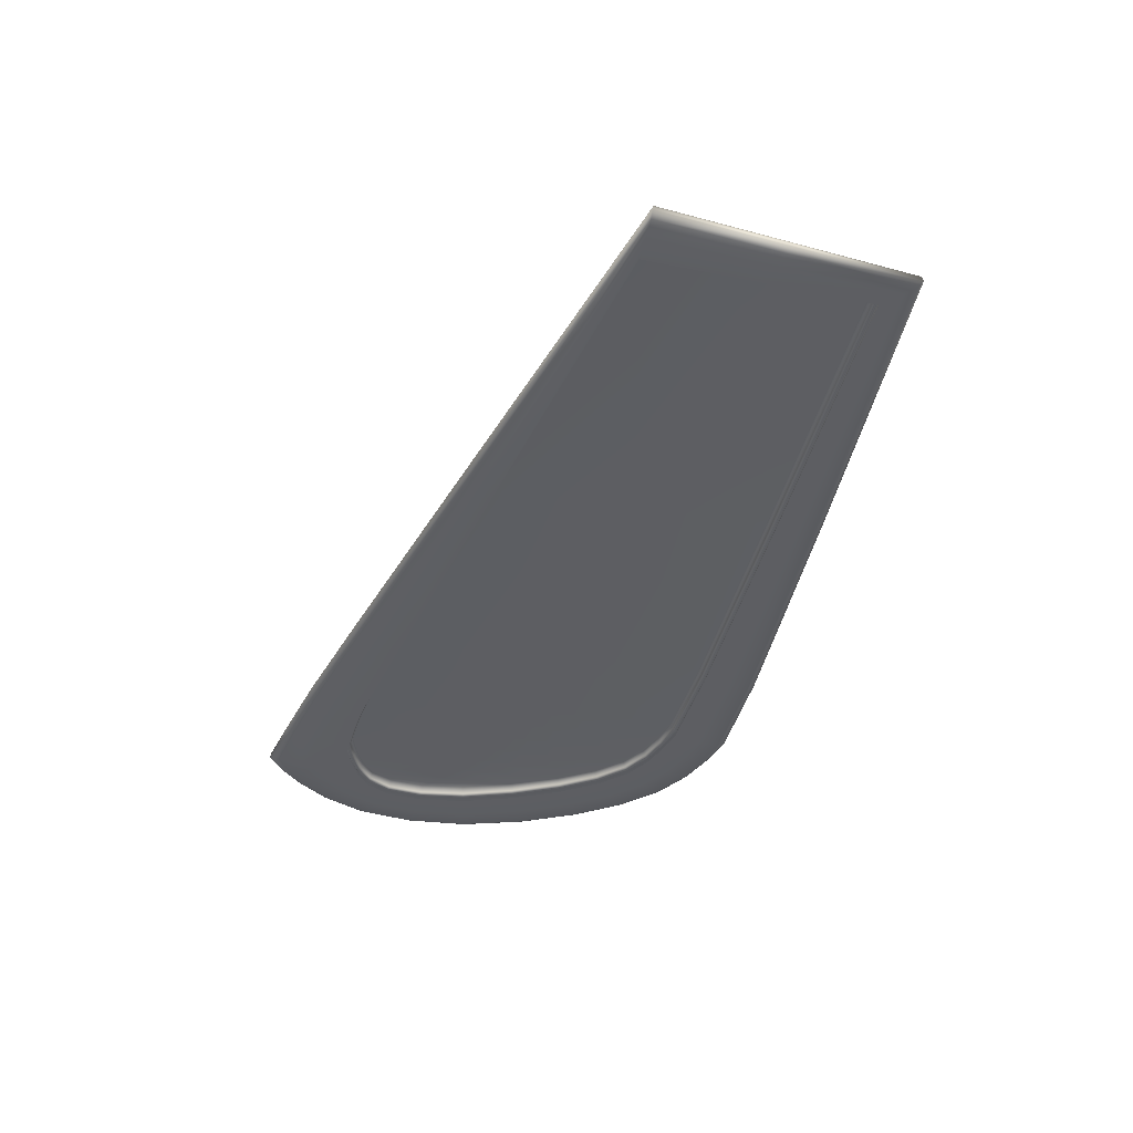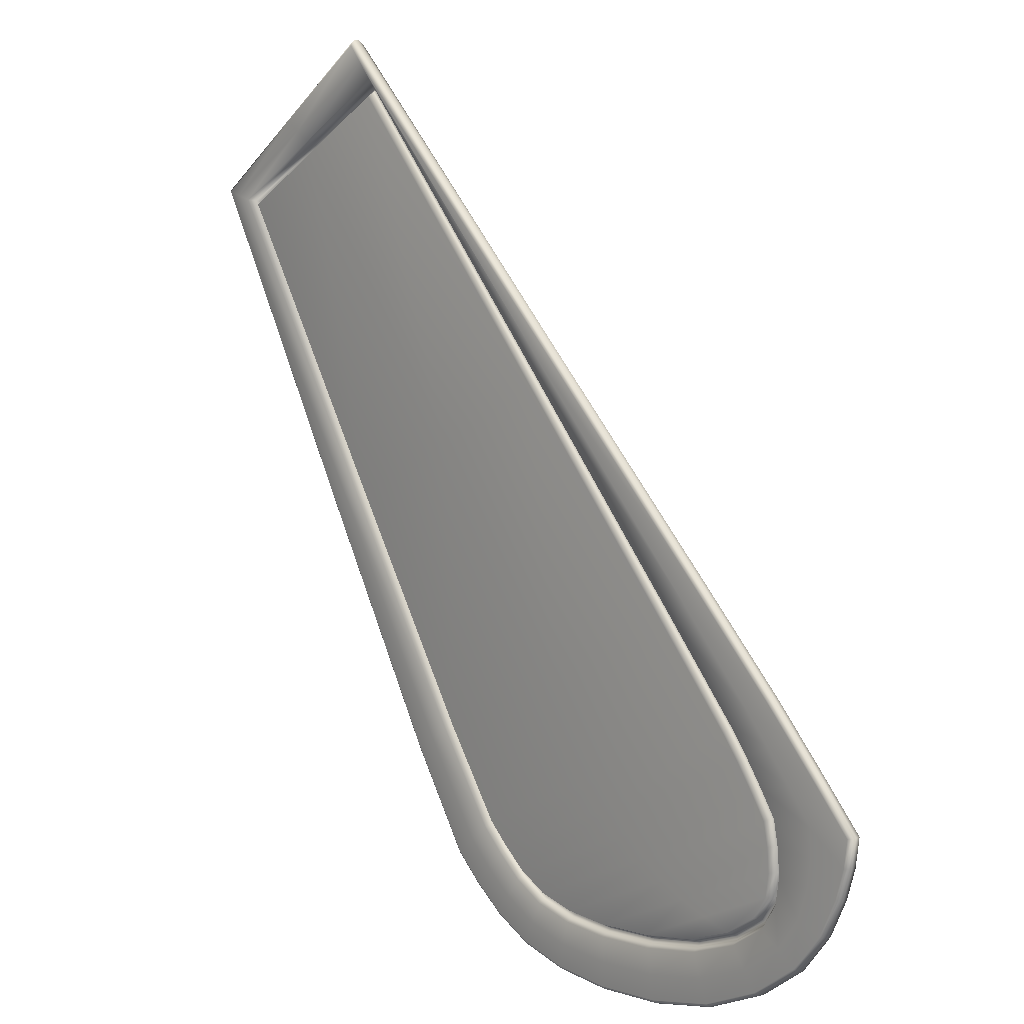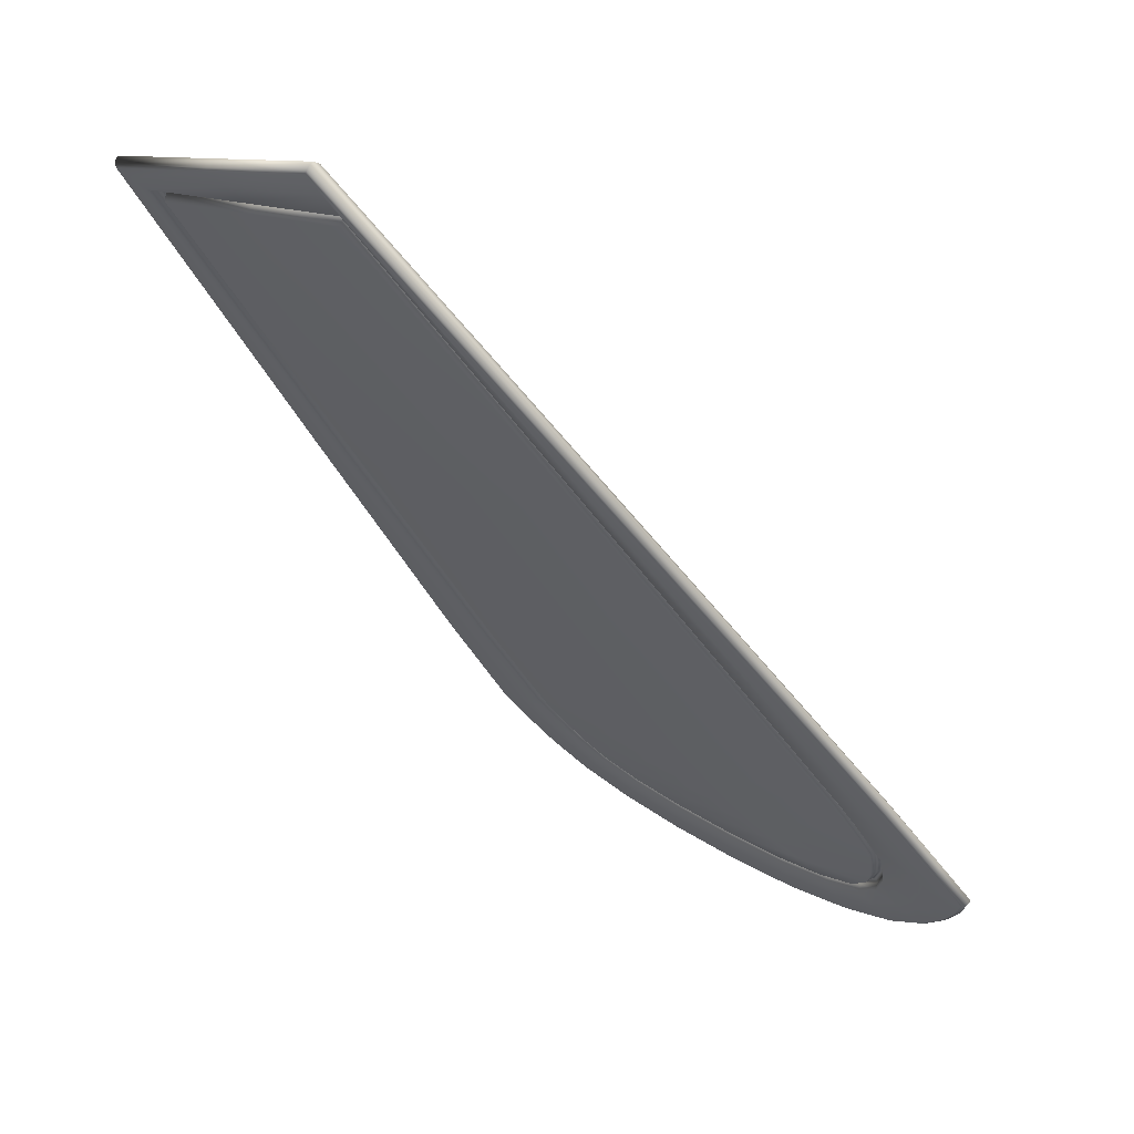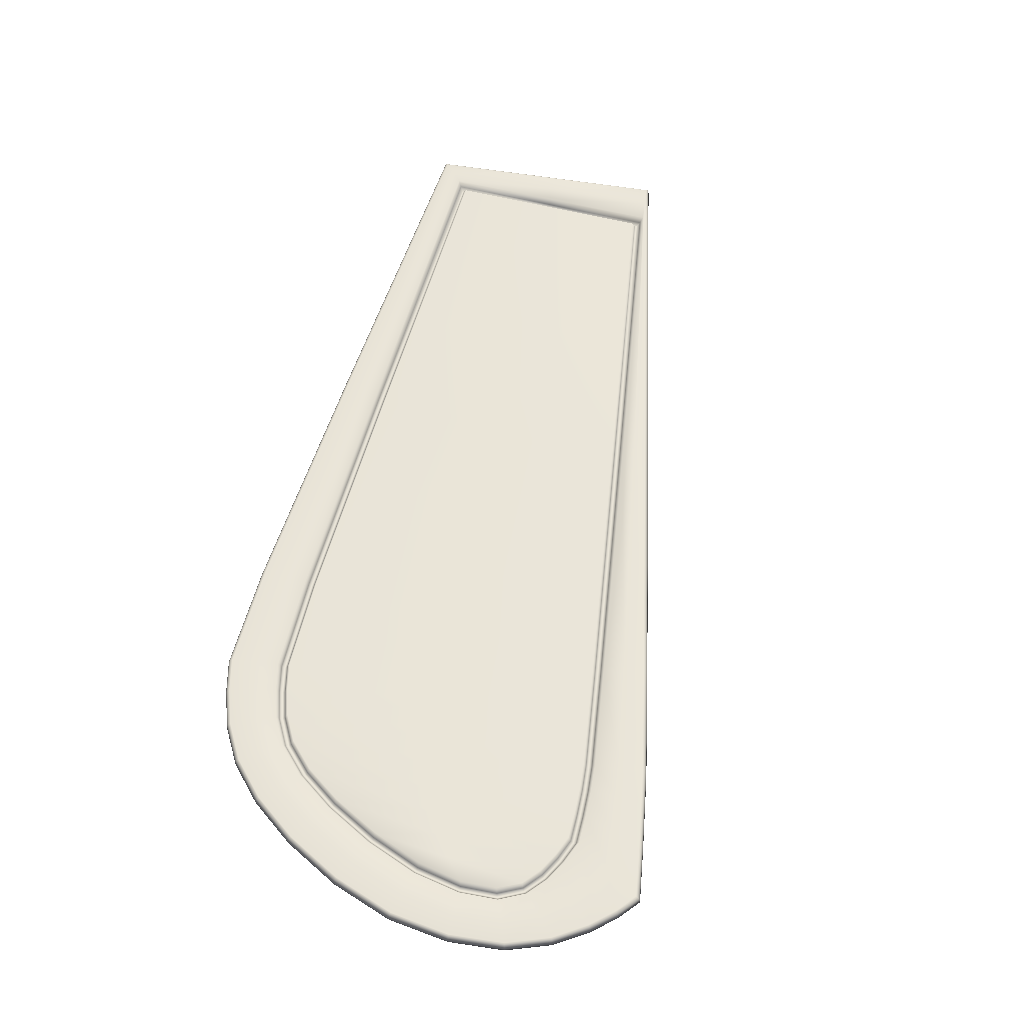
<metadata>
{"format":"obj","ext":"obj","renderer":"f3d","projection":"perspective","resolution":1024,"background":"white","views":[{"elev":-39.1,"azim":-161.9,"up":"+Z"},{"elev":10.9,"azim":46.7,"up":"+Y"},{"elev":64.7,"azim":32.3,"up":"+Y"},{"elev":59.2,"azim":46.9,"up":"+Z"}]}
</metadata>
<code>
g default
v 0.568 -1.566 -0.01724
v 0.9829 -1.301 -0.01724
v 1.231 -2.672 -0.01724
v 1.884 -2.33 -0.01724
v 1.522 -2.99 -0.01724
v 2.152 -2.67 -0.01724
v 1.957 -2.977 -0.01724
v 2.129 -2.886 -0.01724
v 2.168 -2.777 -0.01724
v 1.708 -3.013 -0.01724
v 2.081 -2.564 -0.01724
v 1.406 -2.911 -0.01724
v 0.9316 -1.212 -0.014
v 0.4848 -1.546 -0.014
v 1.996 -3.084 -0.014
v 2.217 -2.95 -0.014
v 1.955 -2.255 -0.014
v 1.14 -2.734 -0.014
v 2.188 -2.499 -0.014
v 1.328 -2.999 -0.014
v 2.331 -2.66 -0.014
v 2.31 -2.788 -0.014
v 1.479 -3.095 -0.014
v 1.707 -3.129 -0.014
v 0.5867 -1.57 0.01724
v 0.568 -1.566 -0.006392
v 0.5493 -1.561 0.01724
v 0.9803 -1.319 0.01724
v 0.9829 -1.301 -0.006392
v 0.9855 -1.283 0.01724
v 1.243 -2.665 0.01724
v 1.231 -2.672 -0.006392
v 1.22 -2.679 0.01724
v 1.874 -2.34 0.01724
v 1.884 -2.33 -0.006392
v 1.894 -2.321 0.01724
v 2.07 -2.571 0.01724
v 2.081 -2.564 -0.006392
v 2.092 -2.556 0.01724
v 1.415 -2.901 0.01724
v 1.406 -2.911 -0.006392
v 1.397 -2.922 0.01724
v 2.139 -2.675 0.01724
v 2.152 -2.67 -0.006392
v 2.165 -2.664 0.01724
v 2.154 -2.776 0.01724
v 2.168 -2.777 -0.006392
v 2.181 -2.778 0.01724
v 1.527 -2.977 0.01724
v 1.522 -2.99 -0.006392
v 1.517 -3.003 0.01724
v 1.708 -3 0.01724
v 1.708 -3.013 -0.006392
v 1.708 -3.027 0.01724
v 2.117 -2.877 0.01724
v 2.129 -2.886 -0.006392
v 2.14 -2.894 0.01724
v 1.953 -2.964 0.01724
v 1.957 -2.977 -0.006392
v 1.962 -2.99 0.01724
v 0.4743 -1.543 0.006484
v 0.485 -1.546 0.01707
v 0.9242 -1.2 0.006484
v 0.9247 -1.211 0.01707
v 2.229 -2.958 0.006484
v 2.222 -2.952 0.01707
v 2.001 -3.098 0.006484
v 1.998 -3.089 0.01707
v 1.964 -2.245 0.006482
v 1.958 -2.252 0.01707
v 1.128 -2.742 0.006484
v 1.136 -2.738 0.01707
v 2.203 -2.491 0.006469
v 2.195 -2.496 0.01707
v 1.318 -3.011 0.006484
v 1.324 -3.004 0.01707
v 2.356 -2.659 0.006484
v 2.345 -2.662 0.0171
v 2.33 -2.79 0.006484
v 2.32 -2.787 0.01707
v 1.473 -3.109 0.006484
v 1.477 -3.101 0.01707
v 1.707 -3.145 0.006484
v 1.707 -3.135 0.01707
v 2.174 -2.777 0.001484
v 2.177 -2.721 0.01724
v 2.161 -2.777 0.001484
v 1.605 -3.009 -0.006392
v 1.708 -3.007 0.001484
v 1.602 -3.023 0.01724
v 1.708 -3.02 0.001484
v 1.833 -3.003 -0.006392
v 1.955 -2.971 0.001484
v 1.835 -3.017 0.01724
v 1.96 -2.984 0.001484
v 2.16 -2.832 -0.006392
v 2.134 -2.89 0.001484
v 2.173 -2.837 0.01724
v 2.123 -2.881 0.001484
v 2.058 -2.936 -0.006392
v 2.067 -2.947 0.01724
v 0.4785 -1.544 0.01294
v 0.7049 -1.379 0.01707
v 0.9239 -1.205 0.01294
v 0.6993 -1.372 0.006484
v 0.8402 -2.22 0.006484
v 1.131 -2.741 0.01294
v 0.8494 -2.219 0.01707
v 1.509 -1.799 0.01707
v 1.962 -2.247 0.01294
v 1.512 -1.79 0.006484
v 2.227 -2.956 0.01294
v 2.124 -3.029 0.01707
v 2 -3.095 0.01294
v 2.129 -3.036 0.006484
v 2.293 -2.872 0.006484
v 2.327 -2.789 0.01294
v 2.285 -2.868 0.01707
v 1.852 -3.124 0.01707
v 1.707 -3.141 0.01294
v 1.854 -3.133 0.006484
v 2.139 -2.436 0.01707
v 2.2 -2.493 0.01293
v 2.147 -2.43 0.006474
v 1.259 -2.955 0.006484
v 1.32 -3.009 0.01294
v 1.266 -2.948 0.01707
v 2.267 -2.575 0.01707
v 2.352 -2.66 0.01294
v 2.276 -2.571 0.006474
v 1.388 -3.065 0.006484
v 1.475 -3.106 0.01294
v 1.393 -3.057 0.01707
v 2.338 -2.721 0.01707
v 2.348 -2.721 0.006484
v 1.58 -3.136 0.006484
v 1.582 -3.127 0.01707
v 0.9243 -1.199 -0.004295
v 0.4729 -1.543 -0.004295
v 2.23 -2.959 -0.004295
v 2.001 -3.099 -0.004295
v 1.965 -2.244 -0.004297
v 1.127 -2.743 -0.004295
v 2.204 -2.49 -0.004305
v 1.317 -3.012 -0.004295
v 2.357 -2.659 -0.004295
v 2.331 -2.79 -0.004295
v 1.473 -3.11 -0.004295
v 1.707 -3.146 -0.004295
v 0.9545 -1.247 0.01724
v 0.5167 -1.553 0.01724
v 1.98 -3.041 0.01724
v 2.182 -2.924 0.01724
v 1.926 -2.286 0.01724
v 1.177 -2.709 0.01724
v 2.144 -2.525 0.01724
v 1.36 -2.964 0.01724
v 2.252 -2.783 0.01724
v 2.256 -2.663 0.01724
v 1.496 -3.053 0.01724
v 1.708 -3.082 0.01724
v 0.7754 -1.433 -0.01724
v 0.5205 -1.554 -0.01724
v 0.7082 -1.379 -0.014
v 0.9536 -1.25 -0.01724
v 2.058 -2.936 -0.01724
v 2.179 -2.922 -0.01724
v 2.121 -3.025 -0.014
v 1.979 -3.038 -0.01724
v 1.492 -1.882 -0.01724
v 1.51 -1.801 -0.014
v 1.924 -2.287 -0.01724
v 0.9407 -2.191 -0.01724
v 1.179 -2.708 -0.01724
v 0.8518 -2.217 -0.014
v 2.042 -2.513 -0.01724
v 2.134 -2.44 -0.014
v 2.142 -2.527 -0.01724
v 1.358 -2.865 -0.01724
v 1.362 -2.962 -0.01724
v 1.271 -2.944 -0.014
v 2.163 -2.723 -0.01724
v 2.255 -2.664 -0.01724
v 2.326 -2.722 -0.014
v 2.249 -2.783 -0.01724
v 1.605 -3.009 -0.01724
v 1.708 -3.08 -0.01724
v 1.583 -3.121 -0.014
v 1.497 -3.05 -0.01724
v 2.16 -2.832 -0.01724
v 2.277 -2.868 -0.014
v 1.833 -3.003 -0.01724
v 1.851 -3.118 -0.014
v 2.118 -2.616 -0.01724
v 2.257 -2.576 -0.014
v 1.458 -2.955 -0.01724
v 1.396 -3.052 -0.014
v 1.559 -2.503 0.01724
v 1.485 -1.896 0.01724
v 0.7835 -1.445 0.01724
v 0.9556 -2.189 0.01724
v 1.369 -2.855 0.01724
v 1.742 -2.736 0.01724
v 2.031 -2.522 0.01724
v 1.83 -2.826 0.01724
v 1.608 -2.996 0.01724
v 1.931 -2.888 0.01724
v 2.15 -2.726 0.01724
v 1.831 -2.989 0.01724
v 2.05 -2.925 0.01724
v 2.147 -2.827 0.01724
v 1.465 -2.944 0.01724
v 2.105 -2.623 0.01724
v 0.5773 -1.568 0.001484
v 0.9407 -2.191 -0.006392
v 1.237 -2.669 0.001484
v 0.5587 -1.563 0.001484
v 0.9258 -2.193 0.01724
v 1.226 -2.676 0.001484
v 0.7754 -1.433 -0.006392
v 0.9842 -1.292 0.001484
v 0.7674 -1.422 0.01724
v 0.9816 -1.31 0.001484
v 1.358 -2.865 -0.006392
v 1.41 -2.906 0.001484
v 1.348 -2.874 0.01724
v 1.401 -2.917 0.001484
v 1.492 -1.882 -0.006392
v 1.889 -2.326 0.001484
v 1.499 -1.869 0.01724
v 1.879 -2.335 0.001484
v 2.042 -2.513 -0.006392
v 2.086 -2.56 0.001484
v 2.052 -2.504 0.01724
v 2.075 -2.568 0.001484
v 1.458 -2.955 -0.006392
v 1.525 -2.983 0.001484
v 1.451 -2.967 0.01724
v 1.519 -2.996 0.001484
v 2.118 -2.616 -0.006392
v 2.159 -2.667 0.001484
v 2.13 -2.609 0.01724
v 2.146 -2.672 0.001484
v 2.163 -2.723 -0.006392
v 0.737 -1.402 -0.01724
v 2.094 -2.987 -0.01724
v 1.502 -1.836 -0.01724
v 0.8899 -2.206 -0.01724
v 2.095 -2.471 -0.01724
v 1.308 -2.91 -0.01724
v 2.256 -2.722 -0.01724
v 1.592 -3.073 -0.01724
v 2.227 -2.852 -0.01724
v 1.844 -3.068 -0.01724
v 2.197 -2.593 -0.01724
v 1.423 -3.011 -0.01724
v 1.221 -2.042 0.01724
v 1.7 -2.688 0.01724
v 1.879 -2.861 0.01724
v 1.989 -2.908 0.01724
v 1.785 -2.783 0.01724
v 0.9481 -2.19 0.001484
v 0.9332 -2.192 0.001484
v 0.7714 -1.428 0.001484
v 0.7795 -1.439 0.001484
v 1.363 -2.86 0.001484
v 1.353 -2.869 0.001484
v 1.495 -1.876 0.001484
v 1.489 -1.889 0.001484
v 2.047 -2.509 0.001484
v 2.036 -2.517 0.001484
v 1.462 -2.949 0.001484
v 1.454 -2.961 0.001484
v 2.124 -2.613 0.001484
v 2.111 -2.62 0.001484
v 2.17 -2.722 0.001484
v 2.156 -2.724 0.001484
v 1.606 -3.002 0.001484
v 1.603 -3.016 0.001484
v 1.832 -2.996 0.001484
v 1.834 -3.01 0.001484
v 2.167 -2.834 0.001484
v 2.154 -2.83 0.001484
v 2.062 -2.942 0.001484
v 2.054 -2.931 0.001484
v 0.7012 -1.374 0.01294
v 0.8436 -2.22 0.01294
v 1.511 -1.793 0.01294
v 2.127 -3.034 0.01294
v 2.29 -2.87 0.01294
v 1.853 -3.13 0.01294
v 2.144 -2.432 0.01293
v 1.262 -2.953 0.01294
v 2.273 -2.572 0.01293
v 1.389 -3.062 0.01294
v 2.345 -2.721 0.01294
v 1.581 -3.133 0.01294
v 0.6986 -1.371 -0.004295
v 2.13 -3.037 -0.004295
v 1.512 -1.789 -0.004295
v 0.8391 -2.22 -0.004295
v 2.147 -2.43 -0.004302
v 1.259 -2.955 -0.004295
v 2.349 -2.721 -0.004295
v 1.58 -3.137 -0.004295
v 2.294 -2.873 -0.004295
v 1.854 -3.134 -0.004295
v 2.277 -2.57 -0.004302
v 1.387 -3.066 -0.004295
v 0.7356 -1.4 0.01724
v 2.096 -2.989 0.01724
v 1.504 -1.833 0.01724
v 0.887 -2.206 0.01724
v 2.097 -2.47 0.01724
v 1.307 -2.912 0.01724
v 2.259 -2.721 0.01724
v 1.592 -3.076 0.01724
v 2.23 -2.852 0.01724
v 1.844 -3.071 0.01724
v 2.199 -2.592 0.01724
v 1.421 -3.013 0.01724
g pCube14 group21
f 2 162 245 165
f 162 1 163 245
f 245 163 14 164
f 165 245 164 13
f 7 166 246 169
f 166 8 167 246
f 246 167 16 168
f 169 246 168 15
f 4 170 247 172
f 170 2 165 247
f 247 165 13 171
f 172 247 171 17
f 1 173 248 163
f 173 3 174 248
f 248 174 18 175
f 163 248 175 14
f 11 176 249 178
f 176 4 172 249
f 249 172 17 177
f 178 249 177 19
f 3 179 250 174
f 179 12 180 250
f 250 180 20 181
f 174 250 181 18
f 9 182 251 185
f 182 6 183 251
f 251 183 21 184
f 185 251 184 22
f 5 186 252 189
f 186 10 187 252
f 252 187 24 188
f 189 252 188 23
f 8 190 253 167
f 190 9 185 253
f 253 185 22 191
f 167 253 191 16
f 10 192 254 187
f 192 7 169 254
f 254 169 15 193
f 187 254 193 24
f 6 194 255 183
f 194 11 178 255
f 255 178 19 195
f 183 255 195 21
f 12 196 256 180
f 196 5 189 256
f 256 189 23 197
f 180 256 197 20
f 31 198 257 201
f 198 34 199 257
f 257 199 28 200
f 201 257 200 25
f 34 198 258 204
f 198 31 202 258
f 258 202 40 203
f 204 258 203 37
f 43 205 259 208
f 205 49 206 259
f 259 206 52 207
f 208 259 207 46
f 46 207 260 211
f 207 52 209 260
f 260 209 58 210
f 211 260 210 55
f 37 203 261 213
f 203 40 212 261
f 261 212 49 205
f 213 261 205 43
f 25 214 262 201
f 214 26 215 262
f 262 215 32 216
f 201 262 216 31
f 26 217 263 215
f 217 27 218 263
f 263 218 33 219
f 215 263 219 32
f 27 217 264 222
f 217 26 220 264
f 264 220 29 221
f 222 264 221 30
f 26 214 265 220
f 214 25 200 265
f 265 200 28 223
f 220 265 223 29
f 31 216 266 202
f 216 32 224 266
f 266 224 41 225
f 202 266 225 40
f 32 219 267 224
f 219 33 226 267
f 267 226 42 227
f 224 267 227 41
f 30 221 268 230
f 221 29 228 268
f 268 228 35 229
f 230 268 229 36
f 29 223 269 228
f 223 28 199 269
f 269 199 34 231
f 228 269 231 35
f 36 229 270 234
f 229 35 232 270
f 270 232 38 233
f 234 270 233 39
f 35 231 271 232
f 231 34 204 271
f 271 204 37 235
f 232 271 235 38
f 40 225 272 212
f 225 41 236 272
f 272 236 50 237
f 212 272 237 49
f 41 227 273 236
f 227 42 238 273
f 273 238 51 239
f 236 273 239 50
f 39 233 274 242
f 233 38 240 274
f 274 240 44 241
f 242 274 241 45
f 38 235 275 240
f 235 37 213 275
f 275 213 43 243
f 240 275 243 44
f 45 241 276 86
f 241 44 244 276
f 276 244 47 85
f 86 276 85 48
f 44 243 277 244
f 243 43 208 277
f 277 208 46 87
f 244 277 87 47
f 49 237 278 206
f 237 50 88 278
f 278 88 53 89
f 206 278 89 52
f 50 239 279 88
f 239 51 90 279
f 279 90 54 91
f 88 279 91 53
f 52 89 280 209
f 89 53 92 280
f 280 92 59 93
f 209 280 93 58
f 53 91 281 92
f 91 54 94 281
f 281 94 60 95
f 92 281 95 59
f 48 85 282 98
f 85 47 96 282
f 282 96 56 97
f 98 282 97 57
f 47 87 283 96
f 87 46 211 283
f 283 211 55 99
f 96 283 99 56
f 57 97 284 101
f 97 56 100 284
f 284 100 59 95
f 101 284 95 60
f 56 99 285 100
f 99 55 210 285
f 285 210 58 93
f 100 285 93 59
f 61 102 286 105
f 102 62 103 286
f 286 103 64 104
f 105 286 104 63
f 62 102 287 108
f 102 61 106 287
f 287 106 71 107
f 108 287 107 72
f 63 104 288 111
f 104 64 109 288
f 288 109 70 110
f 111 288 110 69
f 65 112 289 115
f 112 66 113 289
f 289 113 68 114
f 115 289 114 67
f 66 112 290 118
f 112 65 116 290
f 290 116 79 117
f 118 290 117 80
f 67 114 291 121
f 114 68 119 291
f 291 119 84 120
f 121 291 120 83
f 69 110 292 124
f 110 70 122 292
f 292 122 74 123
f 124 292 123 73
f 72 107 293 127
f 107 71 125 293
f 293 125 75 126
f 127 293 126 76
f 73 123 294 130
f 123 74 128 294
f 294 128 78 129
f 130 294 129 77
f 76 126 295 133
f 126 75 131 295
f 295 131 81 132
f 133 295 132 82
f 77 129 296 135
f 129 78 134 296
f 296 134 80 117
f 135 296 117 79
f 82 132 297 137
f 132 81 136 297
f 297 136 83 120
f 137 297 120 84
f 61 105 298 139
f 105 63 138 298
f 298 138 13 164
f 139 298 164 14
f 15 168 299 141
f 168 16 140 299
f 299 140 65 115
f 141 299 115 67
f 69 142 300 111
f 142 17 171 300
f 300 171 13 138
f 111 300 138 63
f 18 143 301 175
f 143 71 106 301
f 301 106 61 139
f 175 301 139 14
f 17 142 302 177
f 142 69 124 302
f 302 124 73 144
f 177 302 144 19
f 71 143 303 125
f 143 18 181 303
f 303 181 20 145
f 125 303 145 75
f 21 146 304 184
f 146 77 135 304
f 304 135 79 147
f 184 304 147 22
f 81 148 305 136
f 148 23 188 305
f 305 188 24 149
f 136 305 149 83
f 22 147 306 191
f 147 79 116 306
f 306 116 65 140
f 191 306 140 16
f 83 149 307 121
f 149 24 193 307
f 307 193 15 141
f 121 307 141 67
f 19 144 308 195
f 144 73 130 308
f 308 130 77 146
f 195 308 146 21
f 75 145 309 131
f 145 20 197 309
f 309 197 23 148
f 131 309 148 81
f 27 222 310 151
f 222 30 150 310
f 310 150 64 103
f 151 310 103 62
f 57 101 311 153
f 101 60 152 311
f 311 152 68 113
f 153 311 113 66
f 30 230 312 150
f 230 36 154 312
f 312 154 70 109
f 150 312 109 64
f 33 218 313 155
f 218 27 151 313
f 313 151 62 108
f 155 313 108 72
f 36 234 314 154
f 234 39 156 314
f 314 156 74 122
f 154 314 122 70
f 42 226 315 157
f 226 33 155 315
f 315 155 72 127
f 157 315 127 76
f 45 86 316 159
f 86 48 158 316
f 316 158 80 134
f 159 316 134 78
f 54 90 317 161
f 90 51 160 317
f 317 160 82 137
f 161 317 137 84
f 48 98 318 158
f 98 57 153 318
f 318 153 66 118
f 158 318 118 80
f 60 94 319 152
f 94 54 161 319
f 319 161 84 119
f 152 319 119 68
f 39 242 320 156
f 242 45 159 320
f 320 159 78 128
f 156 320 128 74
f 51 238 321 160
f 238 42 157 321
f 321 157 76 133
f 160 321 133 82

</code>
